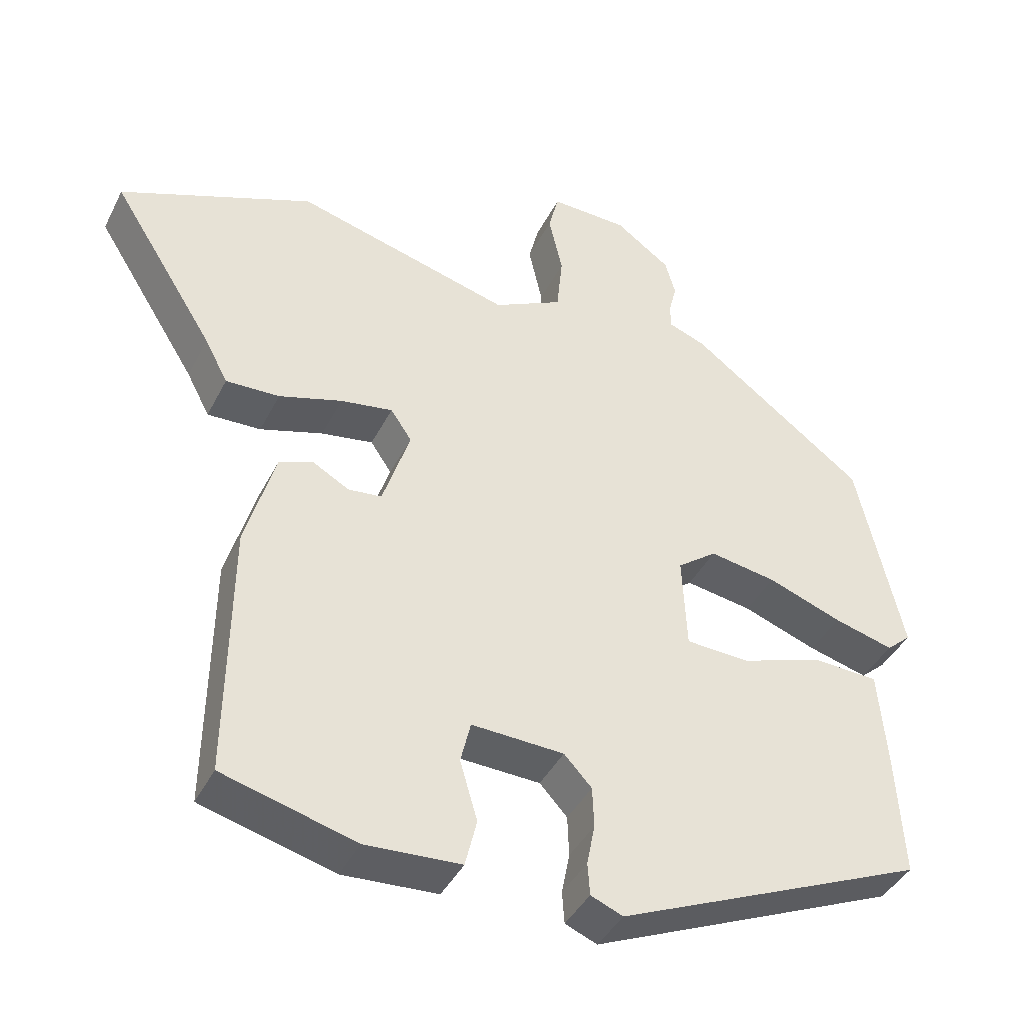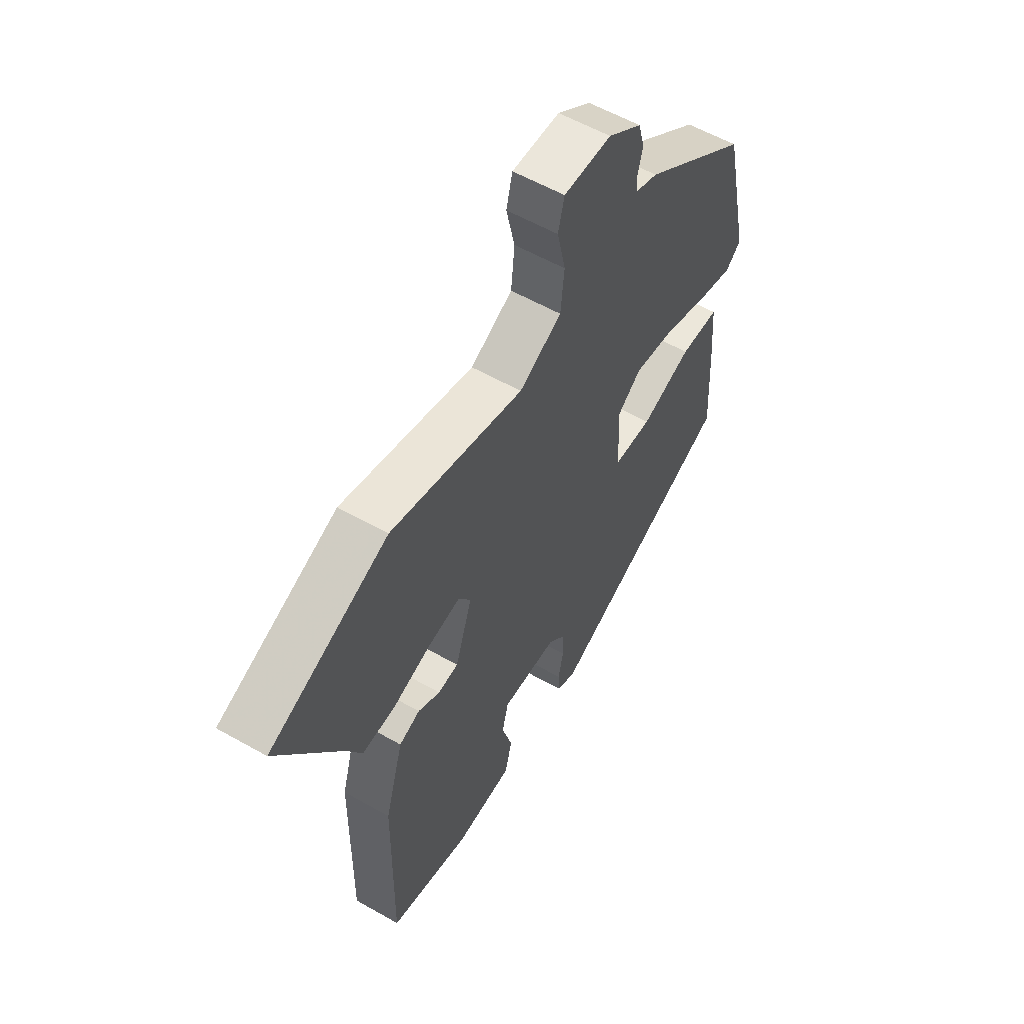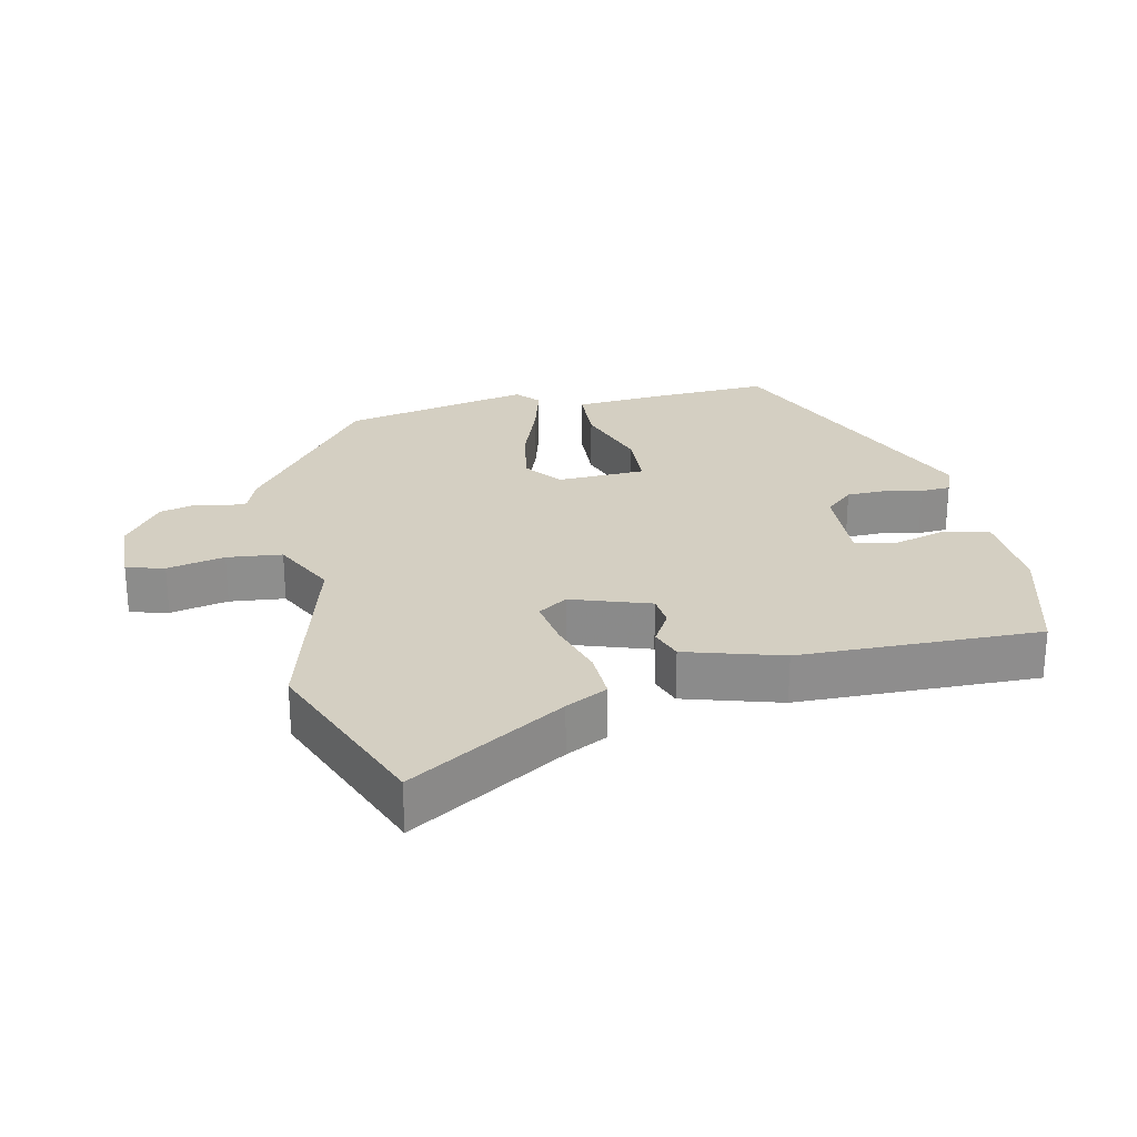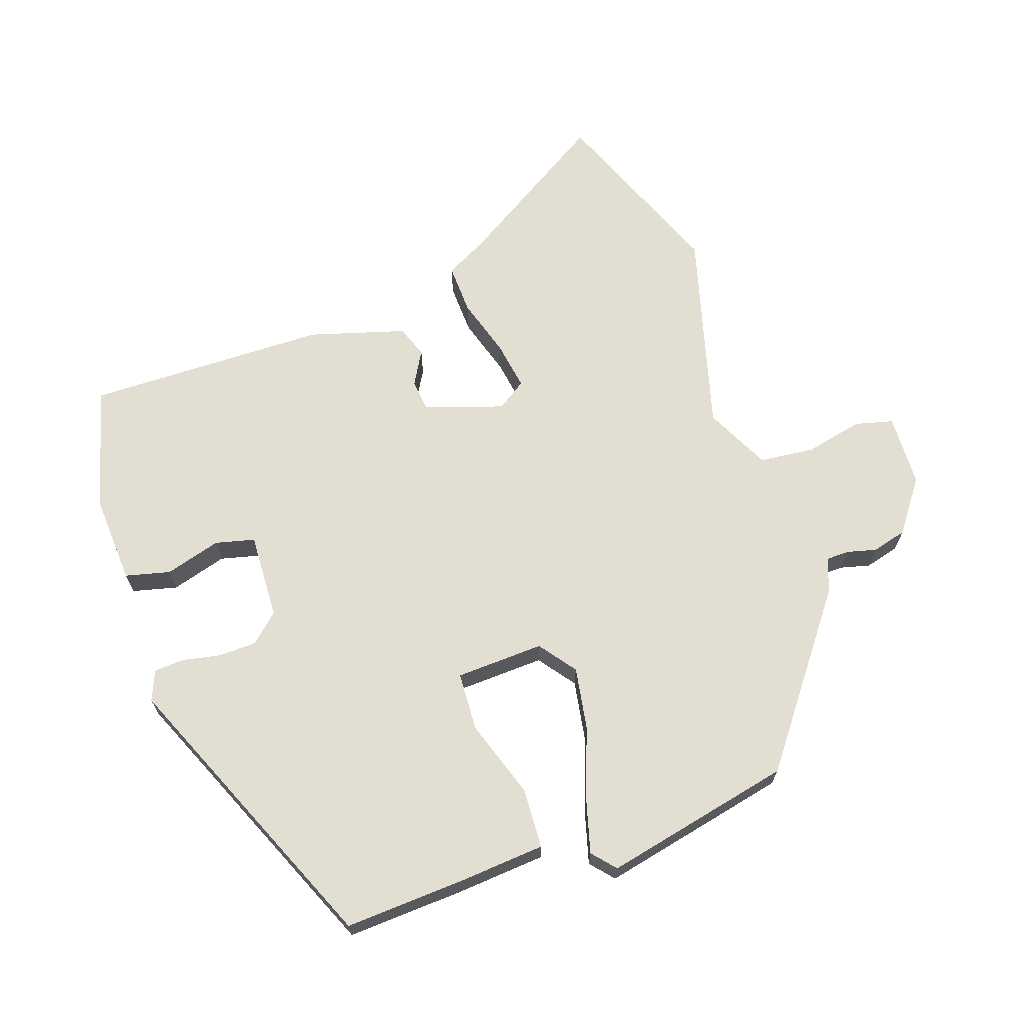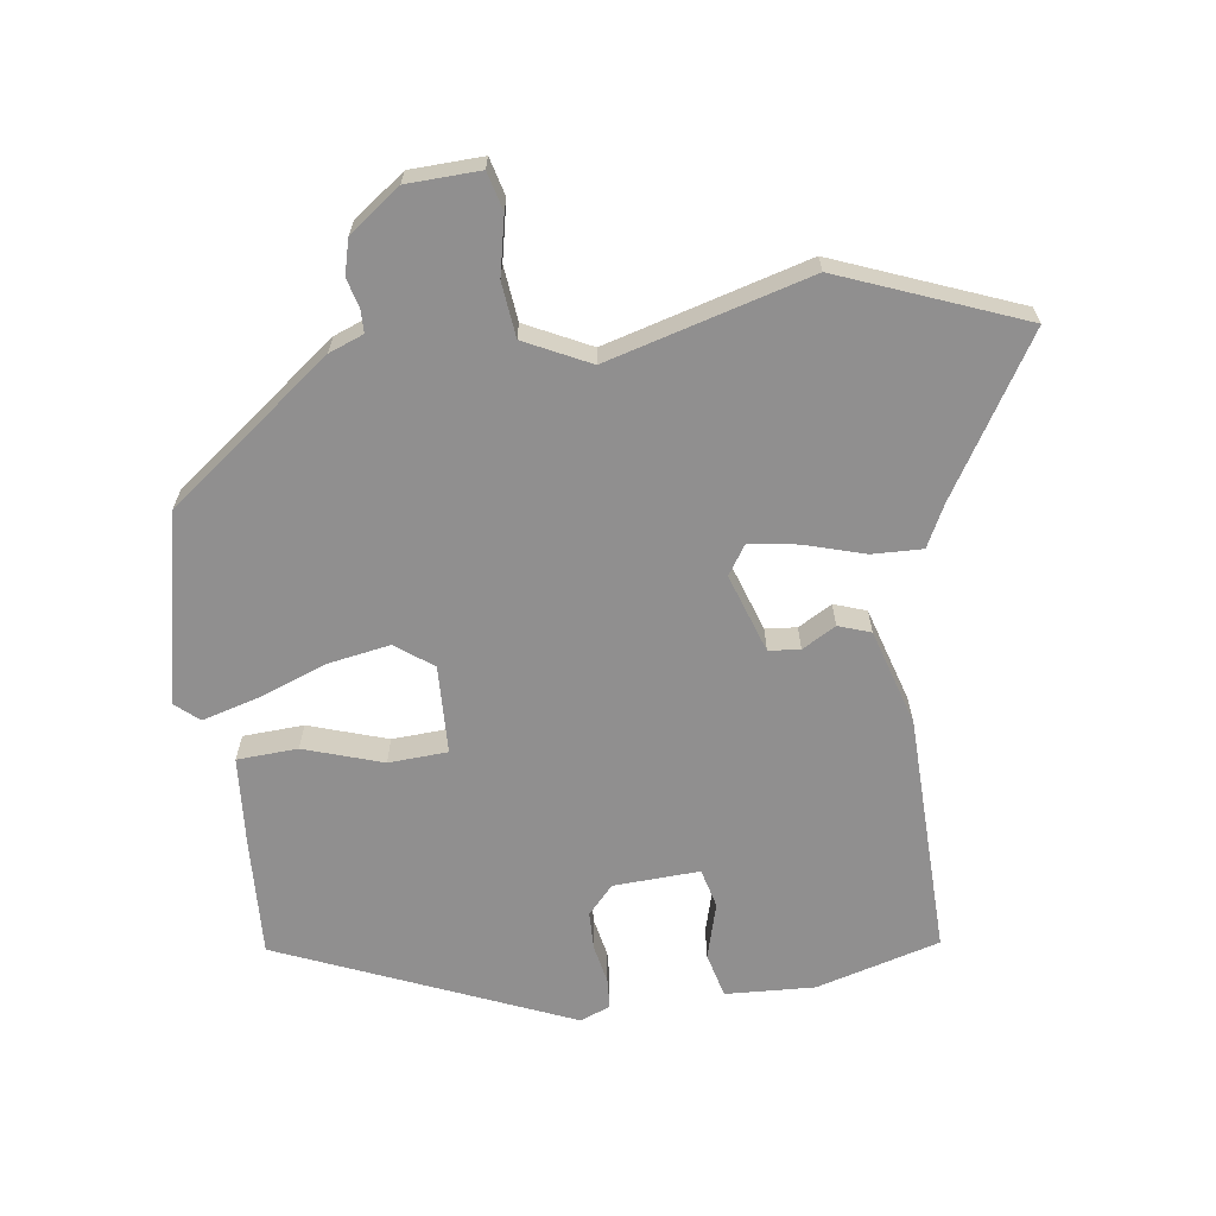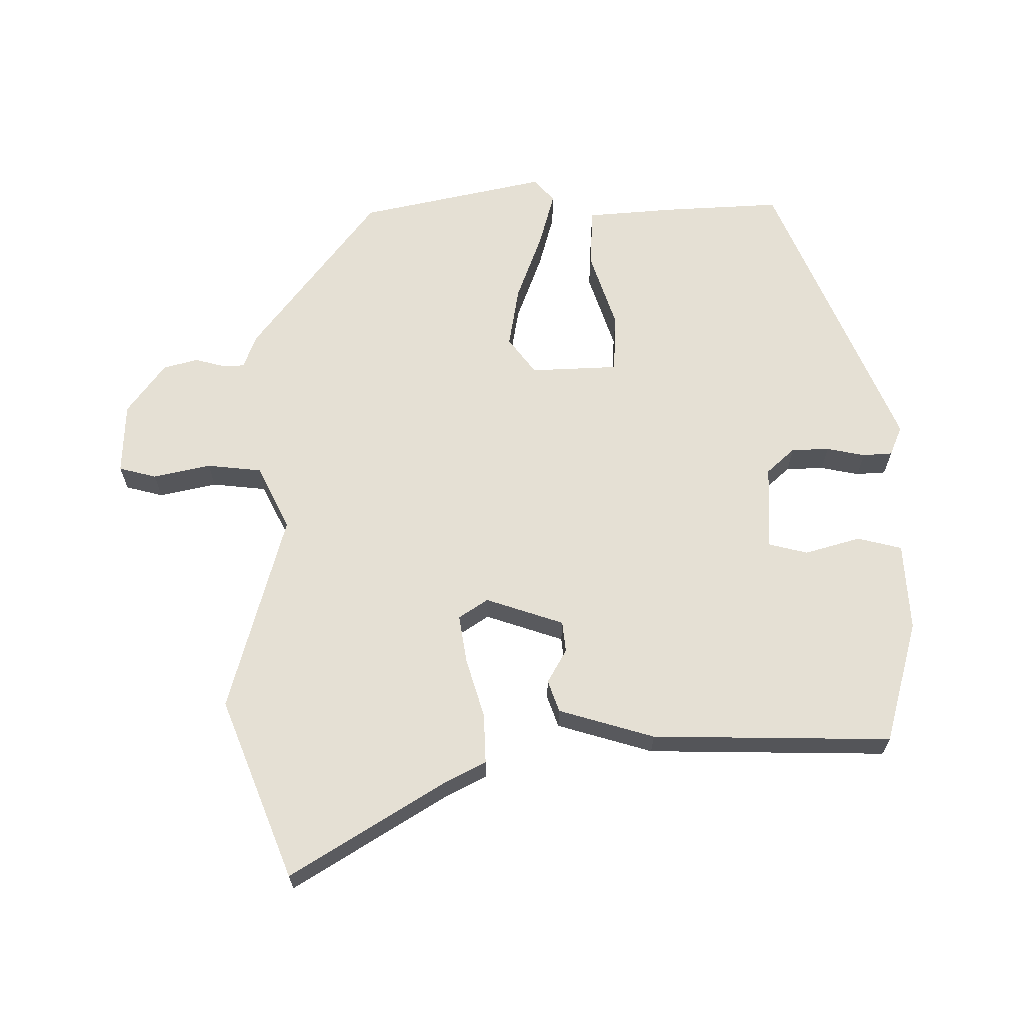
<metadata>
{"format":"obj","ext":"obj","renderer":"f3d","projection":"perspective","resolution":1024,"background":"white","views":[{"elev":-41.4,"azim":154.9,"up":"+Z"},{"elev":57.4,"azim":120.6,"up":"+Z"},{"elev":25.6,"azim":78.1,"up":"+Y"},{"elev":67.8,"azim":-108.7,"up":"+Y"},{"elev":-65.4,"azim":8.4,"up":"+Y"},{"elev":65.4,"azim":90.0,"up":"+Y"}]}
</metadata>
<code>
v -0.481 0.07 -0.339
v -0.471 0.07 -0.164
v -0.46 0.07 -0.034
v -0.371 0.07 -0.03
v -0.256 0.07 -0.069
v -0.169 0.07 -0.065
v -0.163 0.07 0.065
v -0.217 0.07 0.106
v -0.309 0.07 0.091
v -0.411 0.07 0.054
v -0.493 0.07 0.032
v -0.527 0.07 0.062
v -0.465 0.07 0.34
v -0.223 0.07 0.521
v -0.172 0.07 0.54
v -0.171 0.07 0.573
v -0.182 0.07 0.617
v -0.168 0.07 0.668
v -0.092 0.07 0.723
v 0.015 0.07 0.726
v 0.029 0.07 0.67
v 0.01 0.07 0.585
v 0.018 0.07 0.504
v 0.113 0.07 0.456
v 0.411 0.07 0.536
v 0.677 0.07 0.428
v 0.535 0.07 0.202
v 0.503 0.07 0.141
v 0.429 0.07 0.144
v 0.342 0.07 0.171
v 0.27 0.07 0.183
v 0.241 0.07 0.14
v 0.279 0.07 0.024
v 0.325 0.07 0.019
v 0.375 0.07 0.047
v 0.422 0.07 0.03
v 0.463 0.07 -0.112
v 0.467 0.07 -0.467
v 0.284 0.07 -0.516
v 0.153 0.07 -0.508
v 0.137 0.07 -0.442
v 0.161 0.07 -0.36
v 0.147 0.07 -0.302
v 0.02 0.07 -0.307
v -0.018 0.07 -0.348
v -0.02 0.07 -0.404
v -0.009 0.07 -0.461
v -0.012 0.07 -0.505
v -0.056 0.07 -0.523
v -0.481 0 -0.339
v -0.471 0 -0.164
v -0.46 0 -0.034
v -0.371 0 -0.03
v -0.256 0 -0.069
v -0.169 0 -0.065
v -0.163 0 0.065
v -0.217 0 0.106
v -0.309 0 0.091
v -0.411 0 0.054
v -0.493 0 0.032
v -0.527 0 0.062
v -0.465 0 0.34
v -0.223 0 0.521
v -0.172 0 0.54
v -0.171 0 0.573
v -0.182 0 0.617
v -0.168 0 0.668
v -0.092 0 0.723
v 0.015 0 0.726
v 0.029 0 0.67
v 0.01 0 0.585
v 0.018 0 0.504
v 0.113 0 0.456
v 0.411 0 0.536
v 0.677 0 0.428
v 0.535 0 0.202
v 0.503 0 0.141
v 0.429 0 0.144
v 0.342 0 0.171
v 0.27 0 0.183
v 0.241 0 0.14
v 0.279 0 0.024
v 0.325 0 0.019
v 0.375 0 0.047
v 0.422 0 0.03
v 0.463 0 -0.112
v 0.467 0 -0.467
v 0.284 0 -0.516
v 0.153 0 -0.508
v 0.137 0 -0.442
v 0.161 0 -0.36
v 0.147 0 -0.302
v 0.02 0 -0.307
v -0.018 0 -0.348
v -0.02 0 -0.404
v -0.009 0 -0.461
v -0.012 0 -0.505
v -0.056 0 -0.523
f 3 4 5
f 2 3 5
f 1 2 5
f 49 1 5
f 48 49 5
f 47 48 5
f 46 47 5
f 45 46 5 6
f 44 45 6 7
f 43 44 7
f 40 41 42
f 39 40 42
f 38 39 42
f 37 38 42
f 36 37 42
f 35 36 42
f 34 35 42
f 33 34 42 43
f 32 33 43 7
f 27 28 29 30
f 27 30 31
f 26 27 31
f 25 26 31
f 24 25 31
f 32 7 8
f 31 32 8
f 24 31 8
f 23 24 8
f 20 21 22
f 19 20 22
f 18 19 22
f 17 18 22
f 16 17 22
f 15 16 22 23
f 14 15 23
f 13 14 23
f 12 13 23
f 11 12 23
f 10 11 23
f 9 10 23
f 8 9 23
f 54 53 52
f 54 52 51
f 54 51 50
f 54 50 98
f 54 98 97
f 54 97 96
f 54 96 95
f 55 54 95 94
f 56 55 94 93
f 56 93 92
f 91 90 89
f 91 89 88
f 91 88 87
f 91 87 86
f 91 86 85
f 91 85 84
f 91 84 83
f 92 91 83 82
f 56 92 82 81
f 79 78 77 76
f 80 79 76
f 80 76 75
f 80 75 74
f 80 74 73
f 57 56 81
f 57 81 80
f 57 80 73
f 57 73 72
f 71 70 69
f 71 69 68
f 71 68 67
f 71 67 66
f 71 66 65
f 72 71 65 64
f 72 64 63
f 72 63 62
f 72 62 61
f 72 61 60
f 72 60 59
f 72 59 58
f 72 58 57
f 1 50 51 2
f 2 51 52 3
f 3 52 53 4
f 4 53 54 5
f 5 54 55 6
f 6 55 56 7
f 7 56 57 8
f 8 57 58 9
f 9 58 59 10
f 10 59 60 11
f 11 60 61 12
f 12 61 62 13
f 13 62 63 14
f 14 63 64 15
f 15 64 65 16
f 16 65 66 17
f 17 66 67 18
f 18 67 68 19
f 19 68 69 20
f 20 69 70 21
f 21 70 71 22
f 22 71 72 23
f 23 72 73 24
f 24 73 74 25
f 25 74 75 26
f 26 75 76 27
f 27 76 77 28
f 28 77 78 29
f 29 78 79 30
f 30 79 80 31
f 31 80 81 32
f 32 81 82 33
f 33 82 83 34
f 34 83 84 35
f 35 84 85 36
f 36 85 86 37
f 37 86 87 38
f 38 87 88 39
f 39 88 89 40
f 40 89 90 41
f 41 90 91 42
f 42 91 92 43
f 43 92 93 44
f 44 93 94 45
f 45 94 95 46
f 46 95 96 47
f 47 96 97 48
f 48 97 98 49
f 49 98 50 1

</code>
